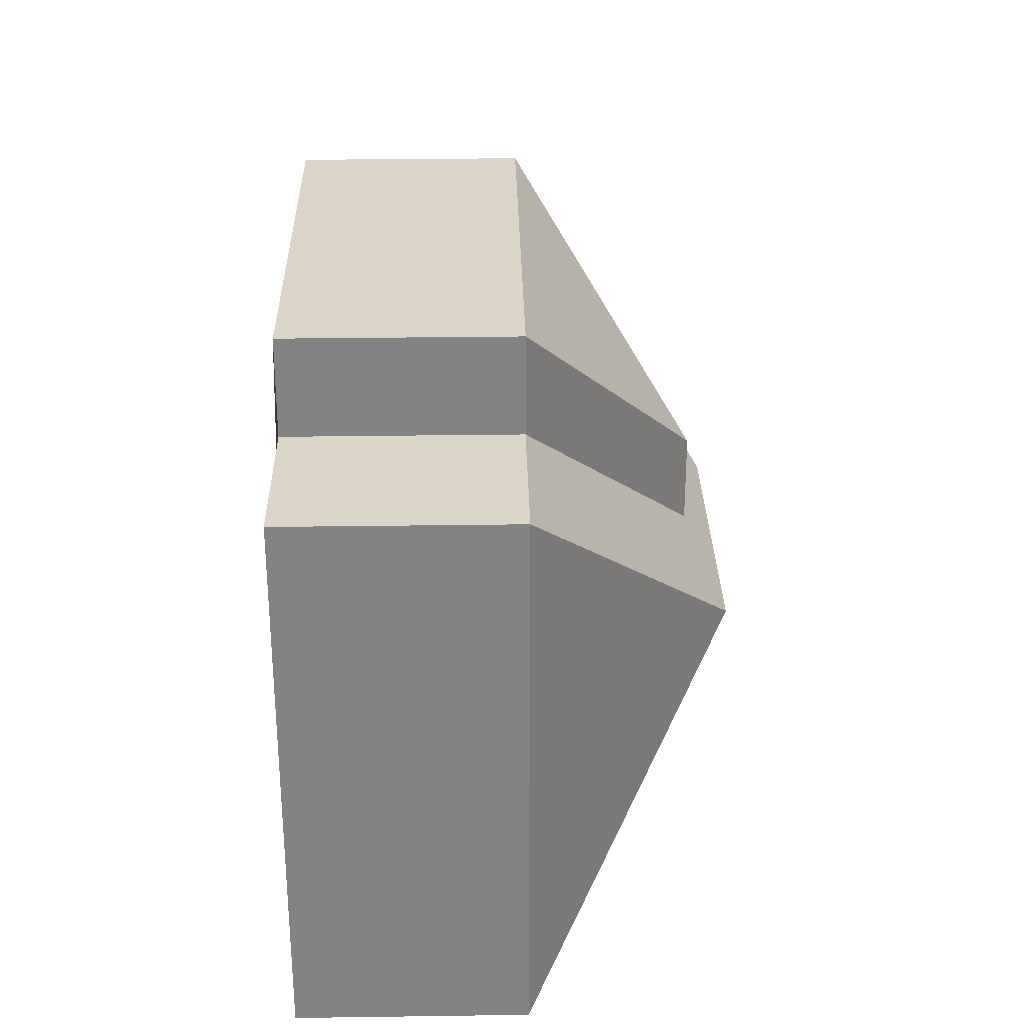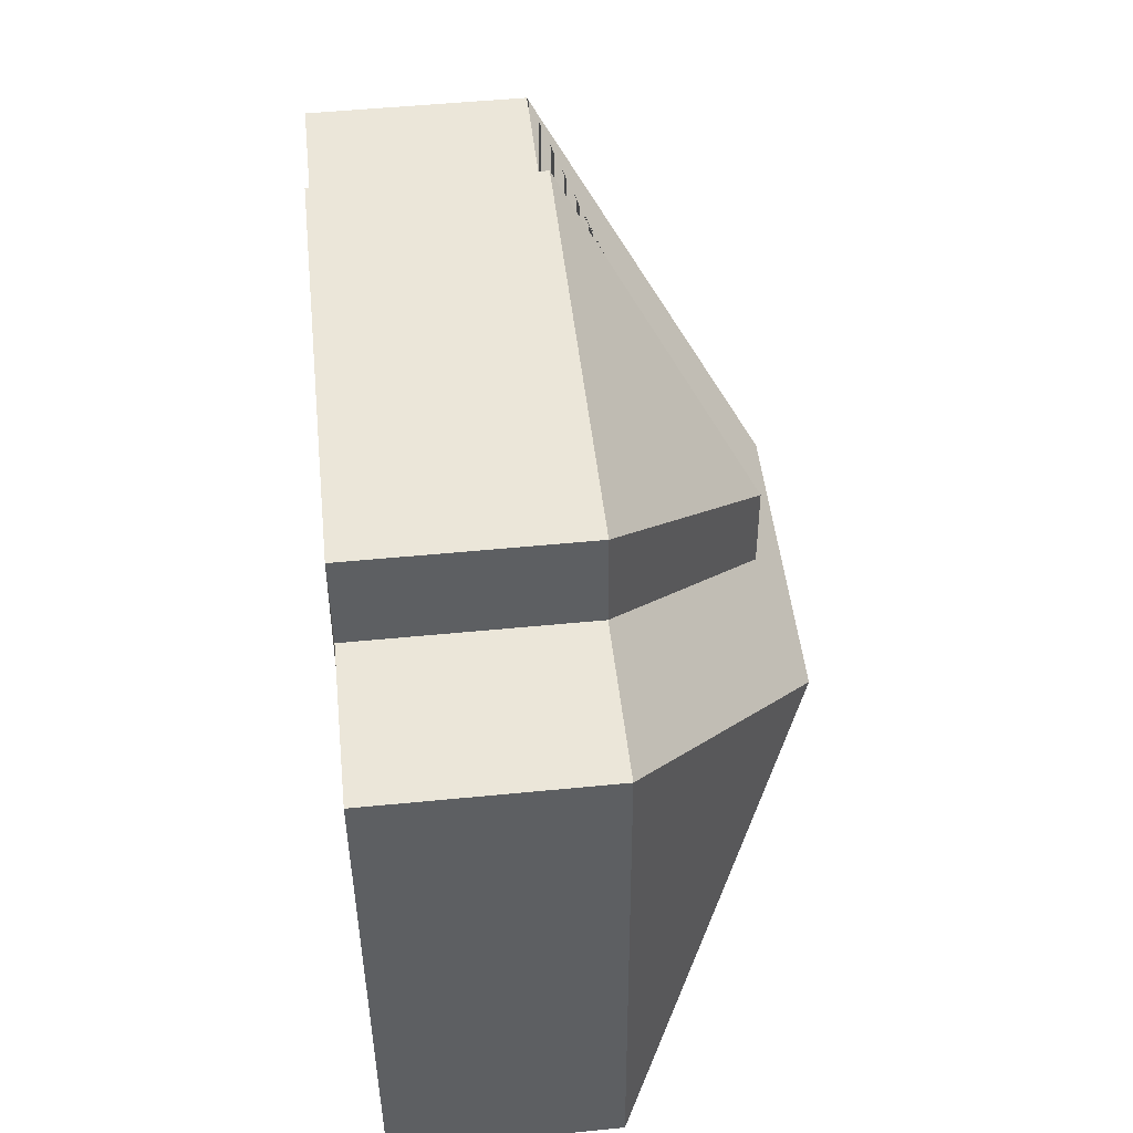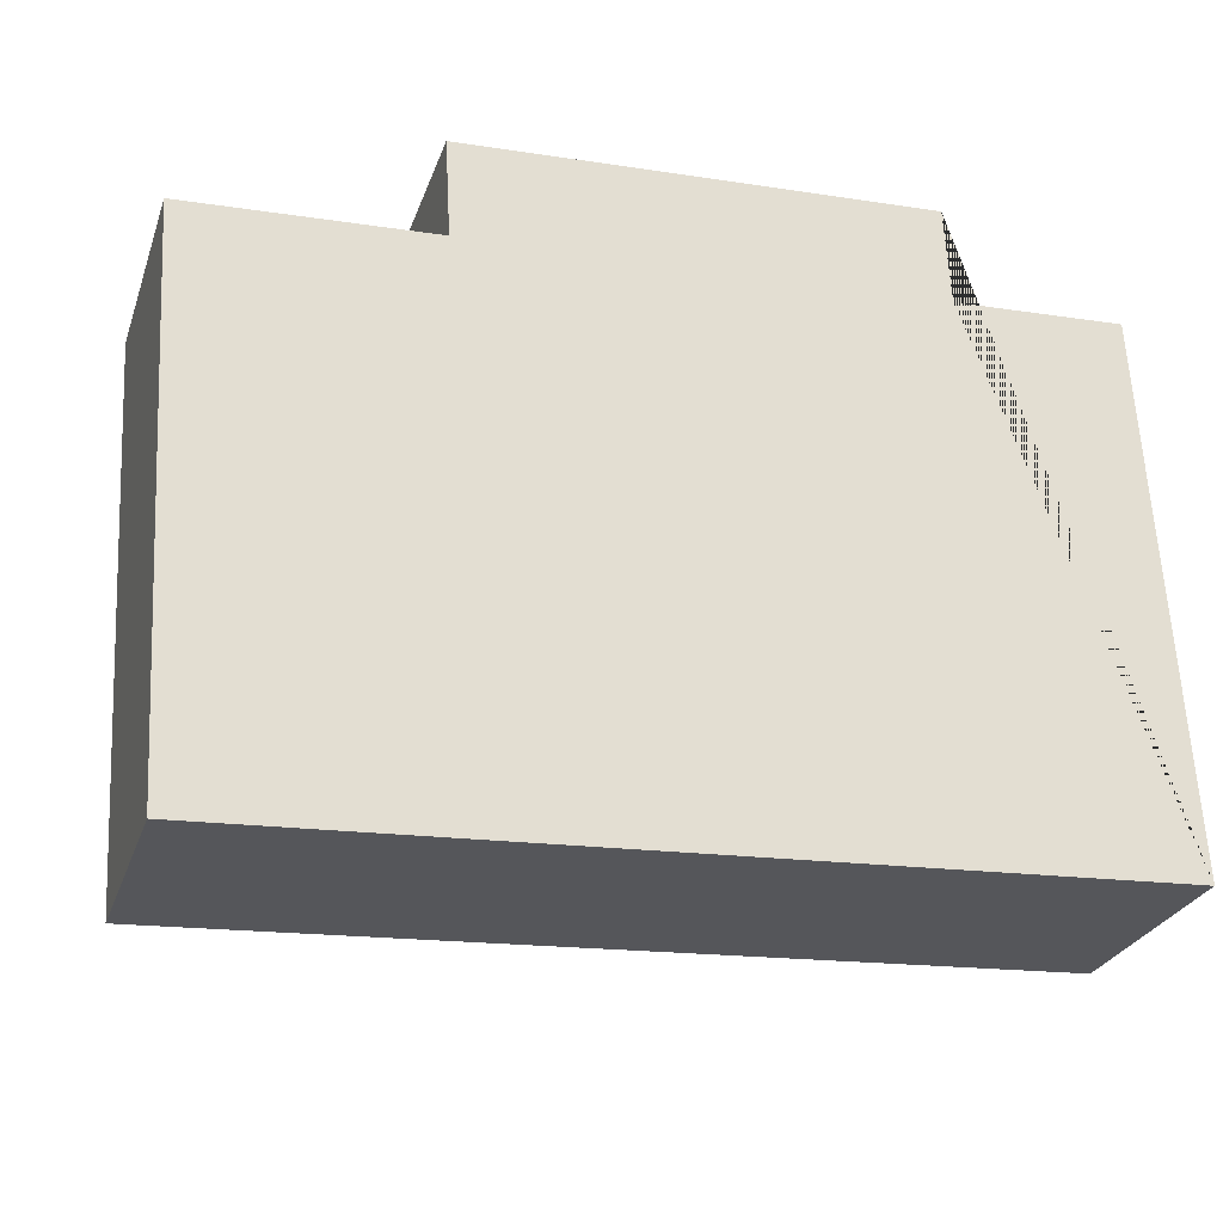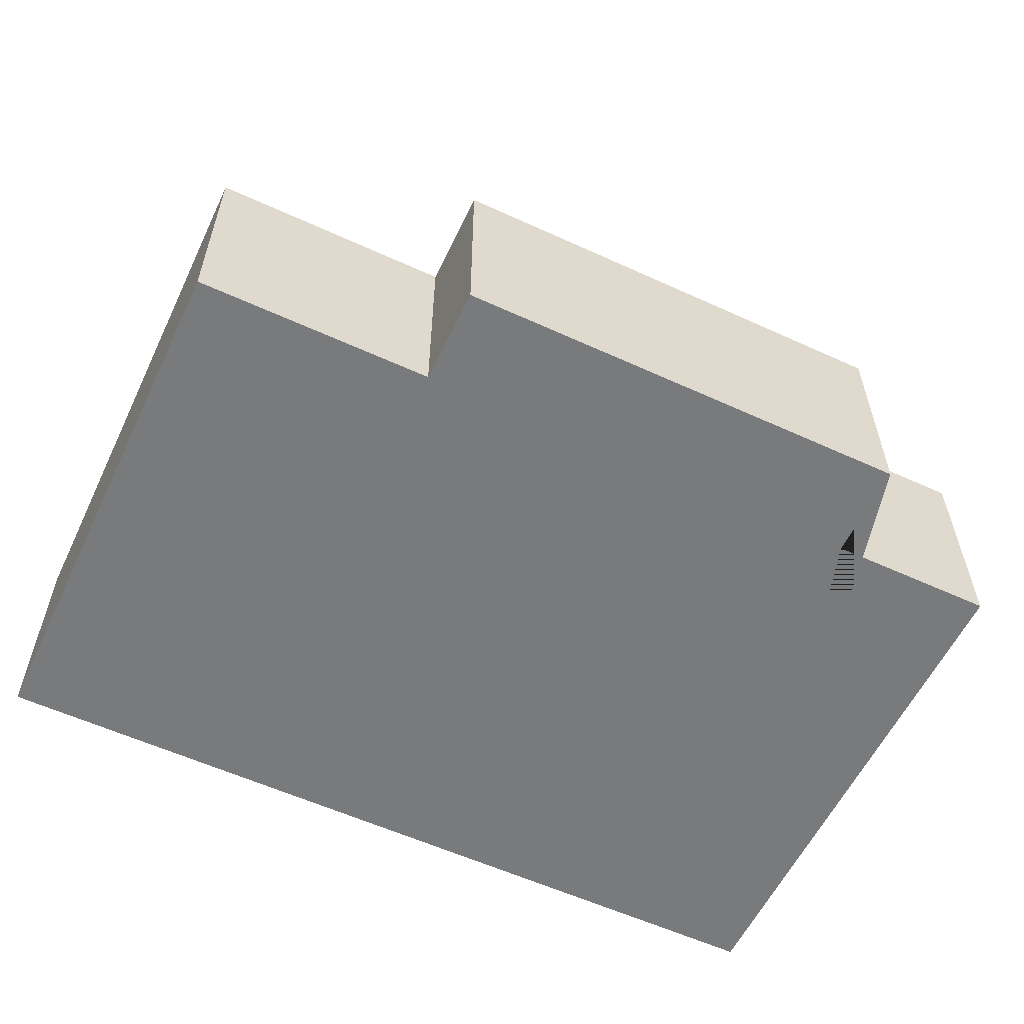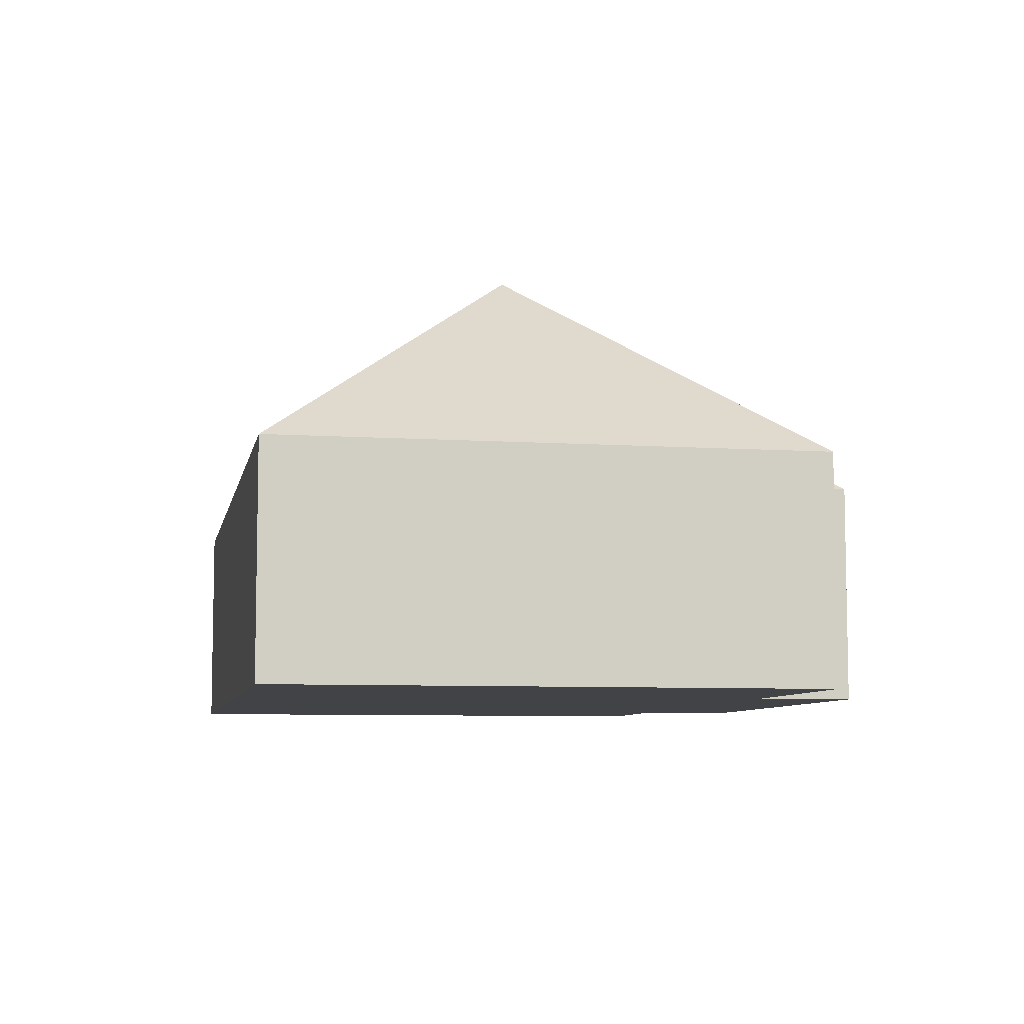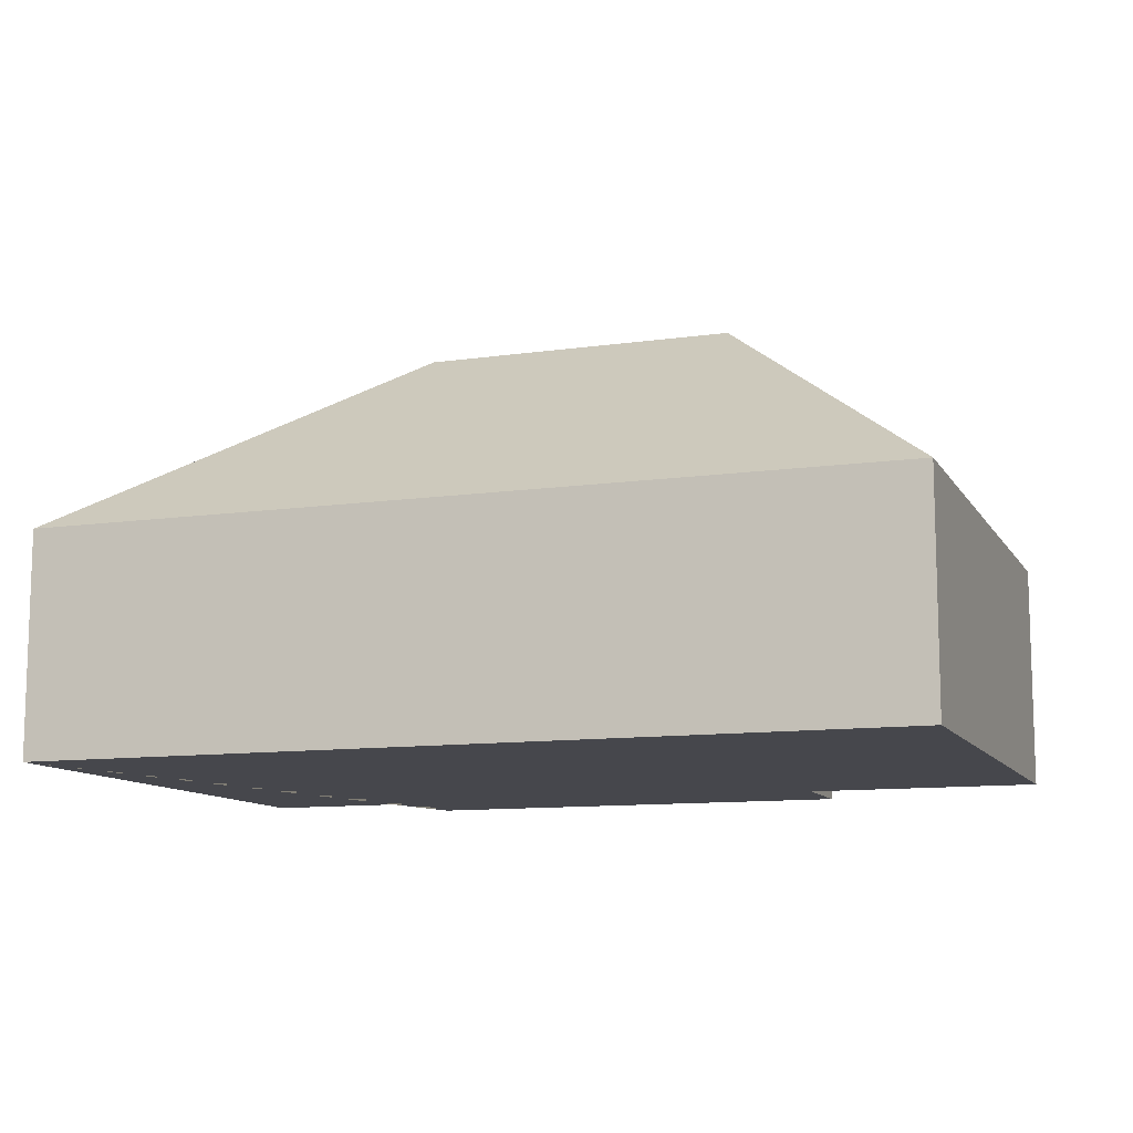
<metadata>
{"format":"obj","ext":"obj","renderer":"f3d","projection":"perspective","resolution":1024,"background":"white","views":[{"elev":32.2,"azim":88.9,"up":"+Z"},{"elev":51.4,"azim":83.9,"up":"+Z"},{"elev":-27.3,"azim":-17.3,"up":"+Z"},{"elev":-58.0,"azim":-28.6,"up":"+Y"},{"elev":-7.4,"azim":-104.0,"up":"+Y"},{"elev":-10.9,"azim":-163.7,"up":"+Y"}]}
</metadata>
<code>
o CG10_500_037056_0027
v 314.6 75 -220.5
v 25.12 75 -236.8
v 103.3 145 -142.5
v 209.2 145 -136.6
v 167.8 133.7 -124.1
v 166.1 133.7 -94.07
v 94.53 75 -51.53
v 14.96 75 -56
v 304.4 75 -39.74
v 248.7 75 -42.87
v 246.9 75 -10.3
v 92.75 75 -18.96
v 314.6 0 -220.5
v 25.12 0 -236.8
v 14.96 0 -56
v 94.53 0 -51.53
v 92.75 0 -18.96
v 246.9 0 -10.3
v 248.7 0 -42.87
v 304.4 0 -39.74
f 12 11 6
f 11 10 5 6
f 12 6 5 7
f 9 4 1
f 4 1 2 3
f 8 7 5 10 9 4 3
f 8 3 2
f 13 14 15 16 17 18 19 20
f 1 13 14 2
f 2 14 15 8
f 8 15 16 7
f 7 16 17 12
f 12 17 18 11
f 11 18 19 10
f 10 19 20 9
f 9 20 13 1

</code>
